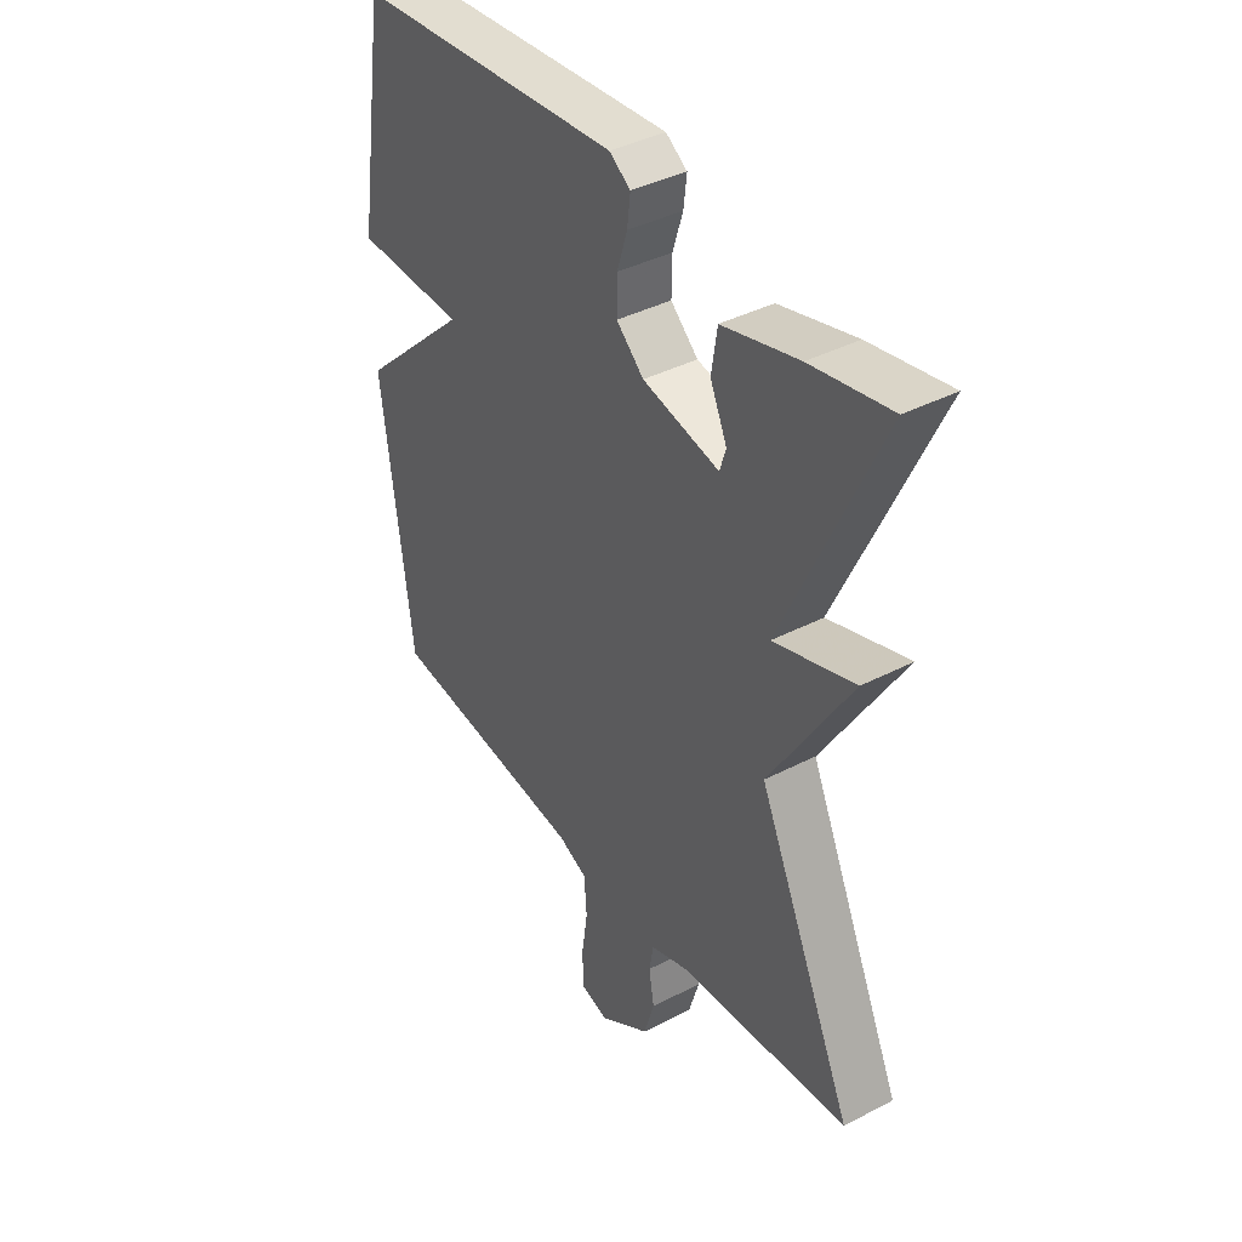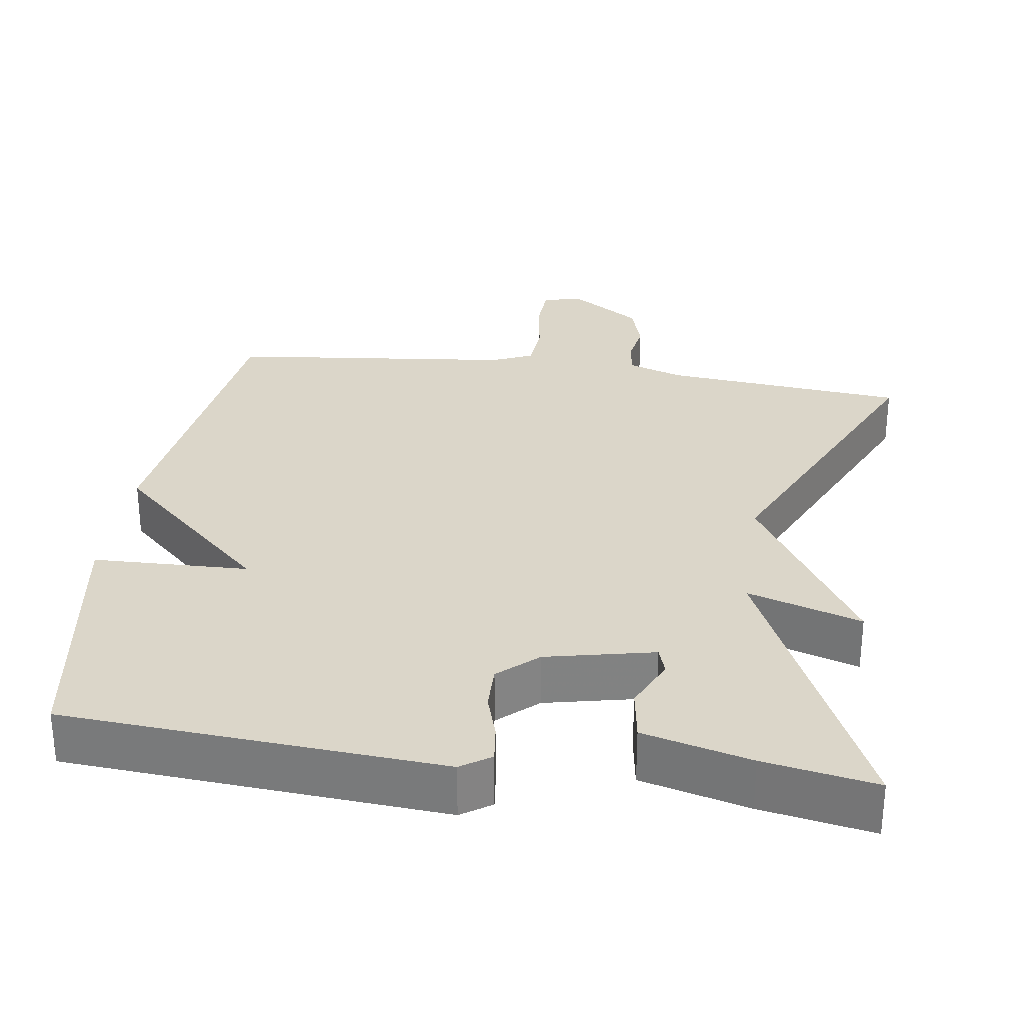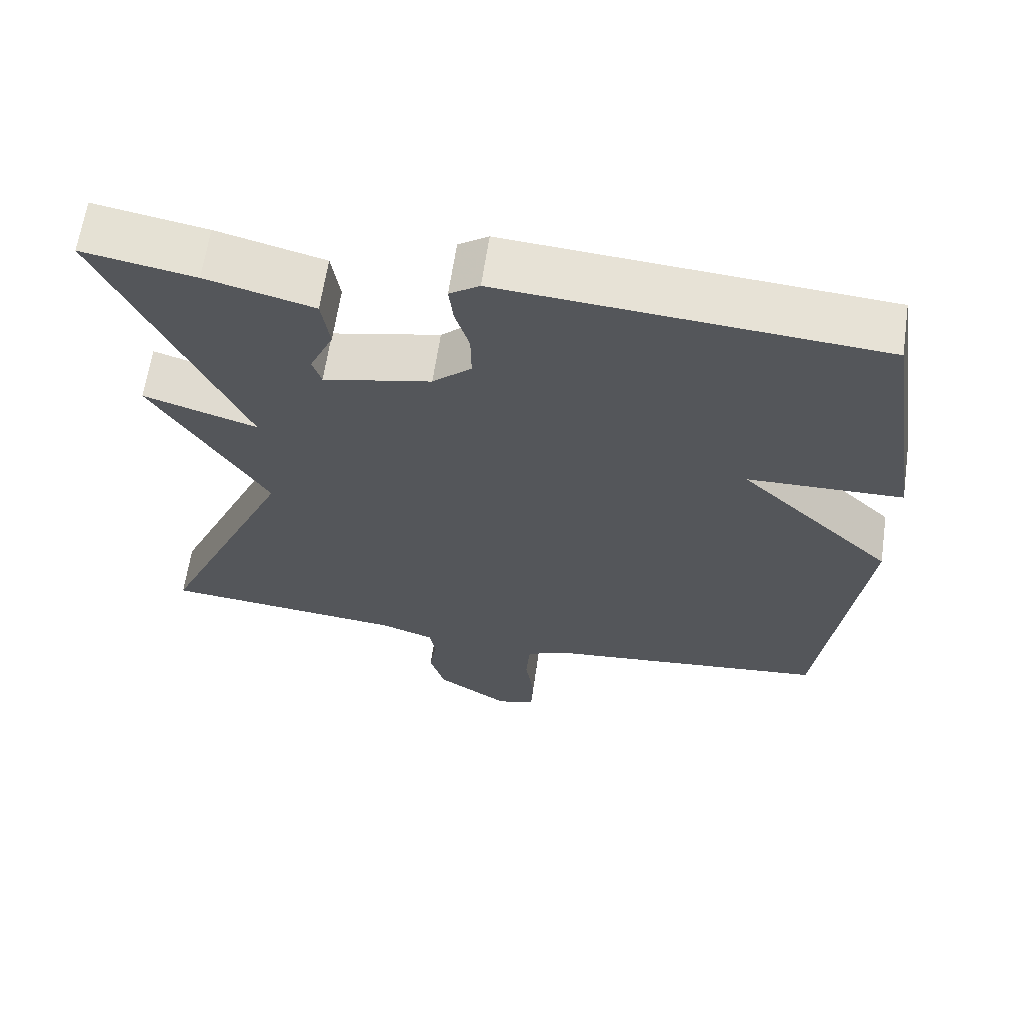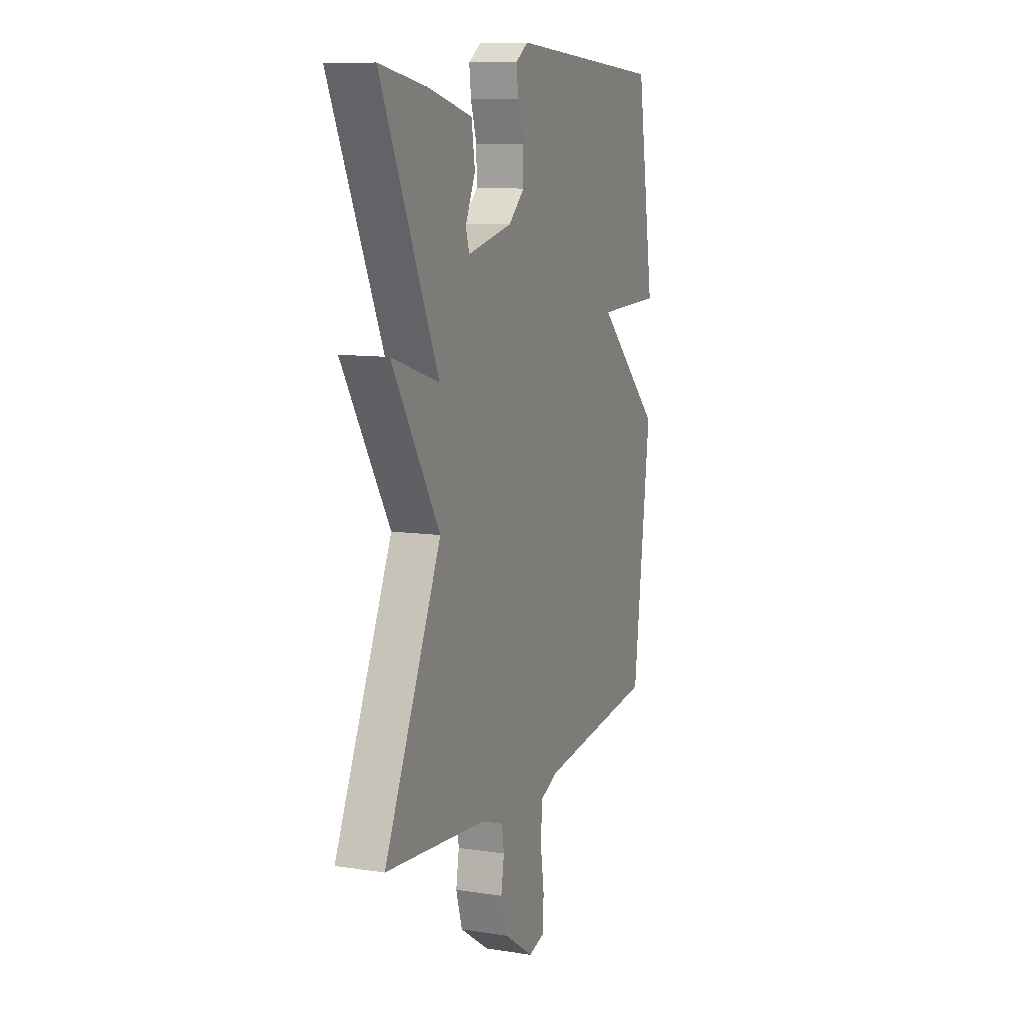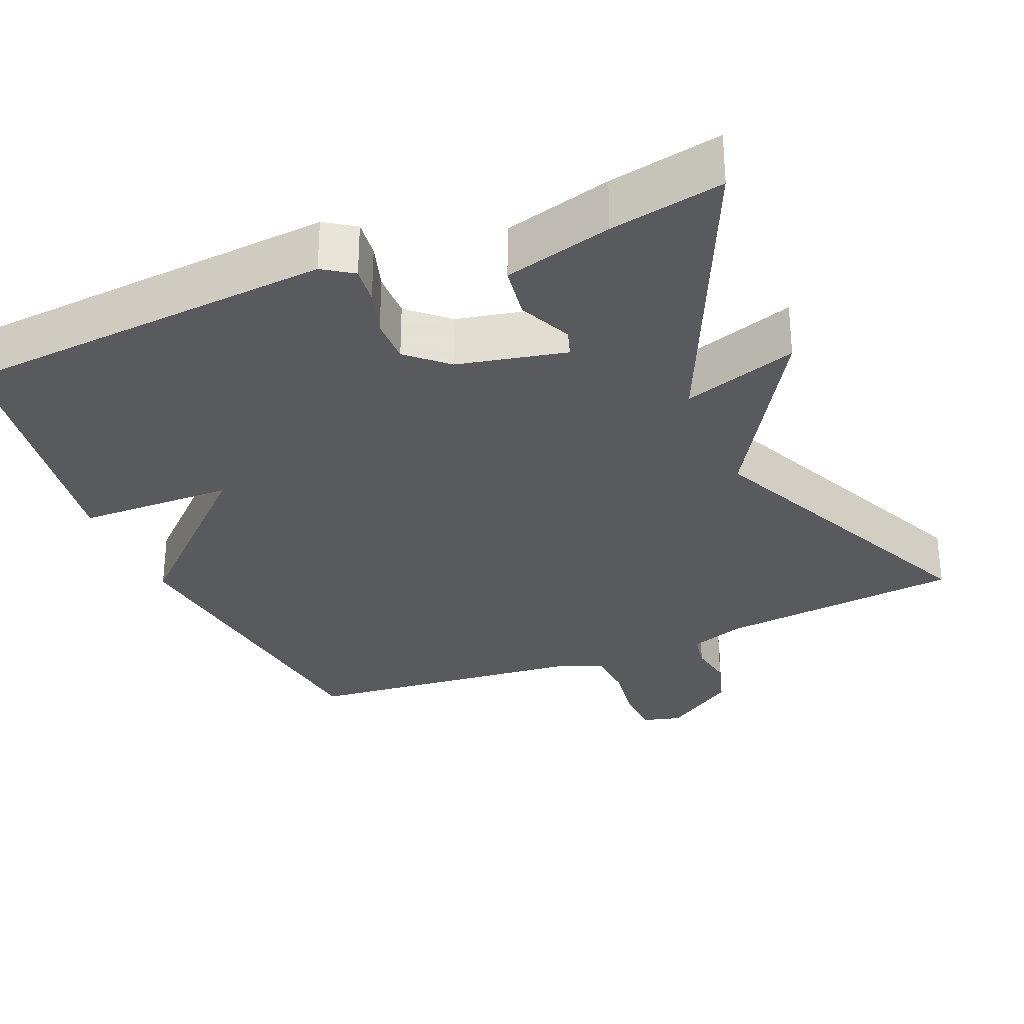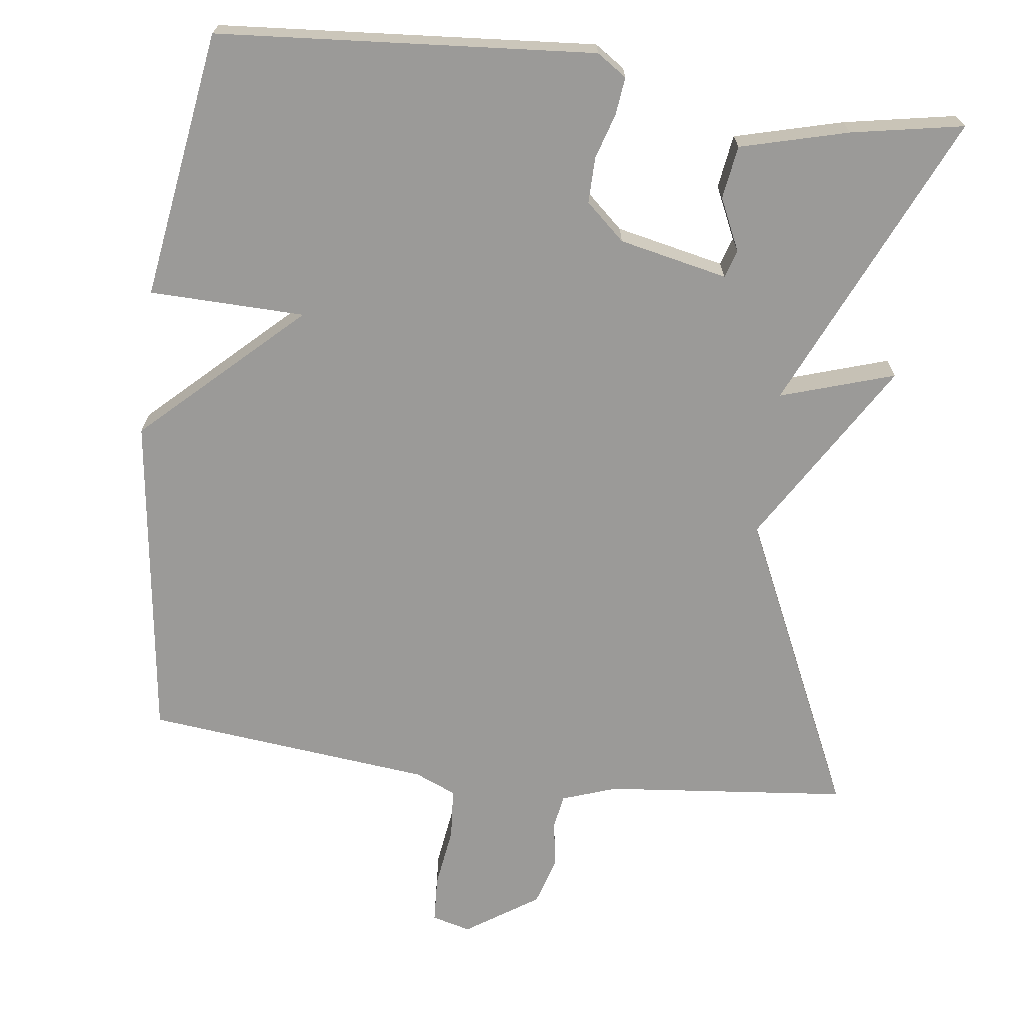
<metadata>
{"format":"obj","ext":"obj","renderer":"f3d","projection":"perspective","resolution":1024,"background":"white","views":[{"elev":39.6,"azim":57.2,"up":"+Z"},{"elev":29.7,"azim":8.3,"up":"+Y"},{"elev":63.8,"azim":-171.6,"up":"+Z"},{"elev":10.1,"azim":111.4,"up":"+Z"},{"elev":-30.6,"azim":23.0,"up":"+Y"},{"elev":-69.3,"azim":-7.0,"up":"+Y"}]}
</metadata>
<code>
v -0.5 0.07 0.5
v 0.004 0.07 0.536
v 0.044 0.07 0.509
v 0.038 0.07 0.459
v 0.019 0.07 0.398
v 0.018 0.07 0.337
v 0.07 0.07 0.29
v 0.215 0.07 0.258
v 0.227 0.07 0.295
v 0.195 0.07 0.365
v 0.206 0.07 0.436
v 0.35 0.07 0.473
v 0.5 0.07 0.5
v 0.317 0.07 0.1
v 0.47 0.07 0.148
v 0.317 0.07 -0.1
v 0.5 0.07 -0.5
v 0.174 0.07 -0.531
v 0.101 0.07 -0.556
v 0.093 0.07 -0.603
v 0.103 0.07 -0.663
v 0.083 0.07 -0.73
v -0.014 0.07 -0.794
v -0.066 0.07 -0.78
v -0.069 0.07 -0.717
v -0.057 0.07 -0.635
v -0.062 0.07 -0.567
v -0.117 0.07 -0.543
v -0.5 0.07 -0.5
v -0.556 0.07 -0.059
v -0.348 0.07 0.135
v -0.556 0.07 0.141
v -0.5 0 0.5
v 0.004 0 0.536
v 0.044 0 0.509
v 0.038 0 0.459
v 0.019 0 0.398
v 0.018 0 0.337
v 0.07 0 0.29
v 0.215 0 0.258
v 0.227 0 0.295
v 0.195 0 0.365
v 0.206 0 0.436
v 0.35 0 0.473
v 0.5 0 0.5
v 0.317 0 0.1
v 0.47 0 0.148
v 0.317 0 -0.1
v 0.5 0 -0.5
v 0.174 0 -0.531
v 0.101 0 -0.556
v 0.093 0 -0.603
v 0.103 0 -0.663
v 0.083 0 -0.73
v -0.014 0 -0.794
v -0.066 0 -0.78
v -0.069 0 -0.717
v -0.057 0 -0.635
v -0.062 0 -0.567
v -0.117 0 -0.543
v -0.5 0 -0.5
v -0.556 0 -0.059
v -0.348 0 0.135
v -0.556 0 0.141
f 3 4 5
f 2 3 5
f 1 2 5
f 32 1 5
f 31 32 5
f 31 5 6
f 30 31 6
f 29 30 6
f 28 29 6
f 27 28 6 7
f 26 27 7 8
f 24 25 26
f 23 24 26
f 22 23 26
f 21 22 26
f 20 21 26
f 26 8 9
f 20 26 9
f 19 20 9
f 18 19 9
f 16 17 18
f 16 18 9
f 14 15 16
f 14 16 9
f 12 13 14
f 11 12 14
f 10 11 14
f 9 10 14
f 37 36 35
f 37 35 34
f 37 34 33
f 37 33 64
f 37 64 63
f 38 37 63
f 38 63 62
f 38 62 61
f 38 61 60
f 39 38 60 59
f 40 39 59 58
f 58 57 56
f 58 56 55
f 58 55 54
f 58 54 53
f 58 53 52
f 41 40 58
f 41 58 52
f 41 52 51
f 41 51 50
f 50 49 48
f 41 50 48
f 48 47 46
f 41 48 46
f 46 45 44
f 46 44 43
f 46 43 42
f 46 42 41
f 1 33 34 2
f 2 34 35 3
f 3 35 36 4
f 4 36 37 5
f 5 37 38 6
f 6 38 39 7
f 7 39 40 8
f 8 40 41 9
f 9 41 42 10
f 10 42 43 11
f 11 43 44 12
f 12 44 45 13
f 13 45 46 14
f 14 46 47 15
f 15 47 48 16
f 16 48 49 17
f 17 49 50 18
f 18 50 51 19
f 19 51 52 20
f 20 52 53 21
f 21 53 54 22
f 22 54 55 23
f 23 55 56 24
f 24 56 57 25
f 25 57 58 26
f 26 58 59 27
f 27 59 60 28
f 28 60 61 29
f 29 61 62 30
f 30 62 63 31
f 31 63 64 32
f 32 64 33 1

</code>
